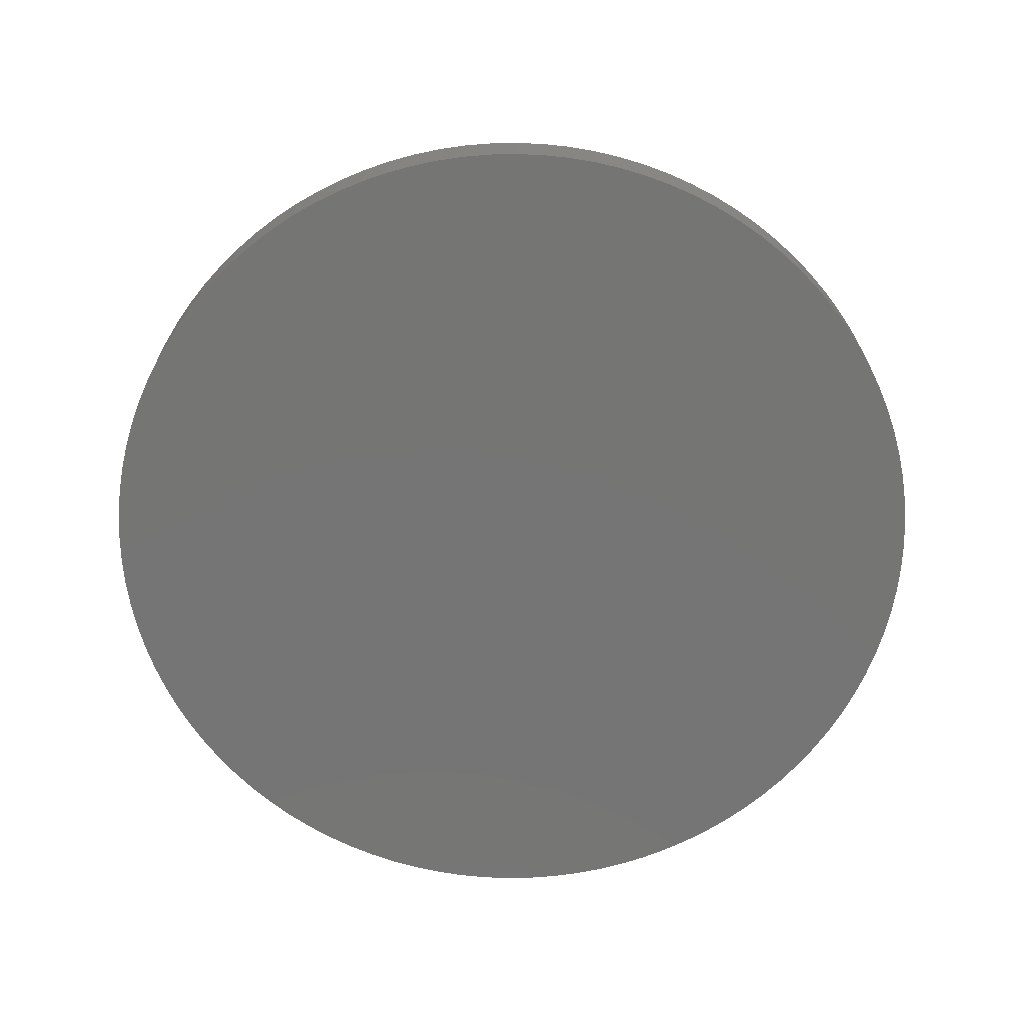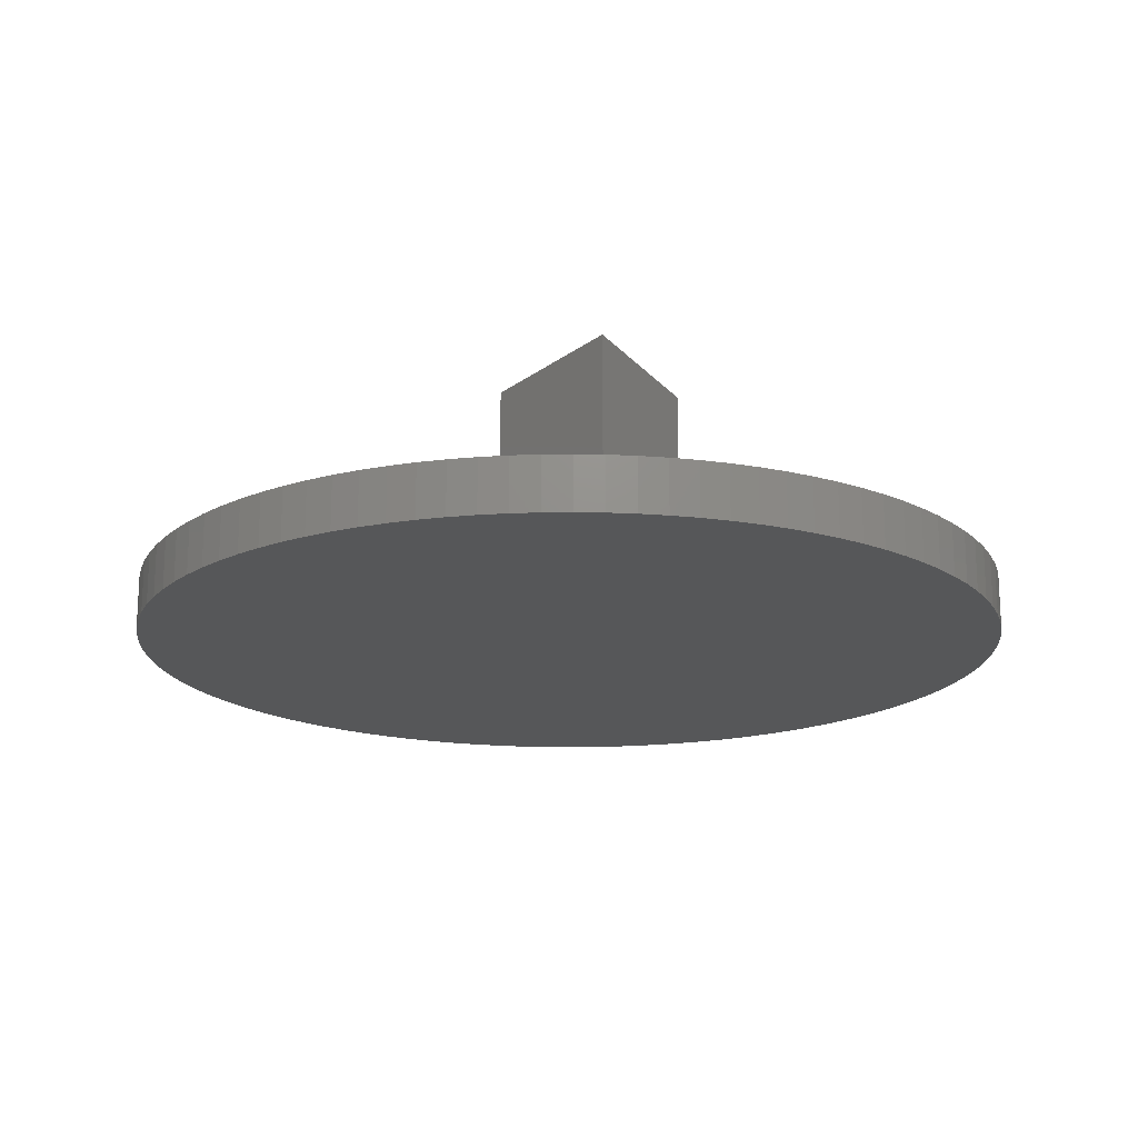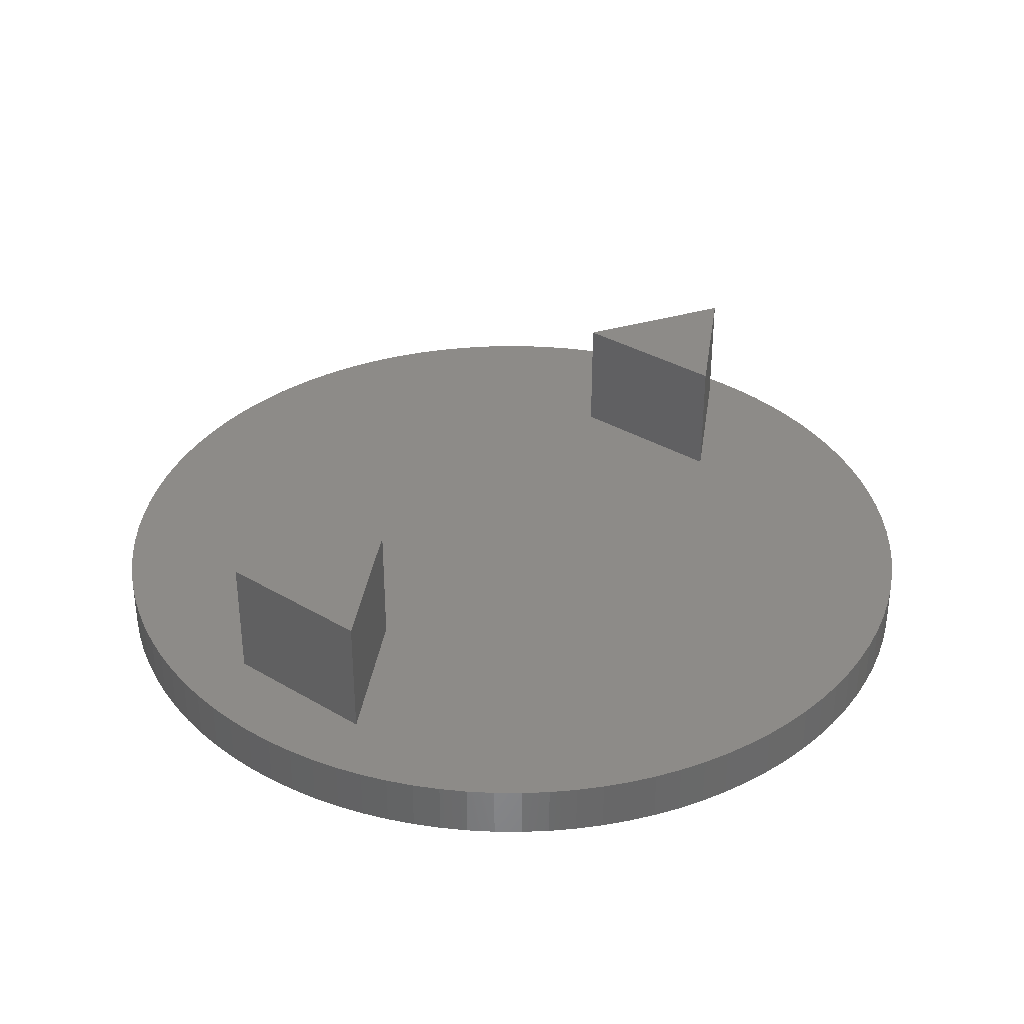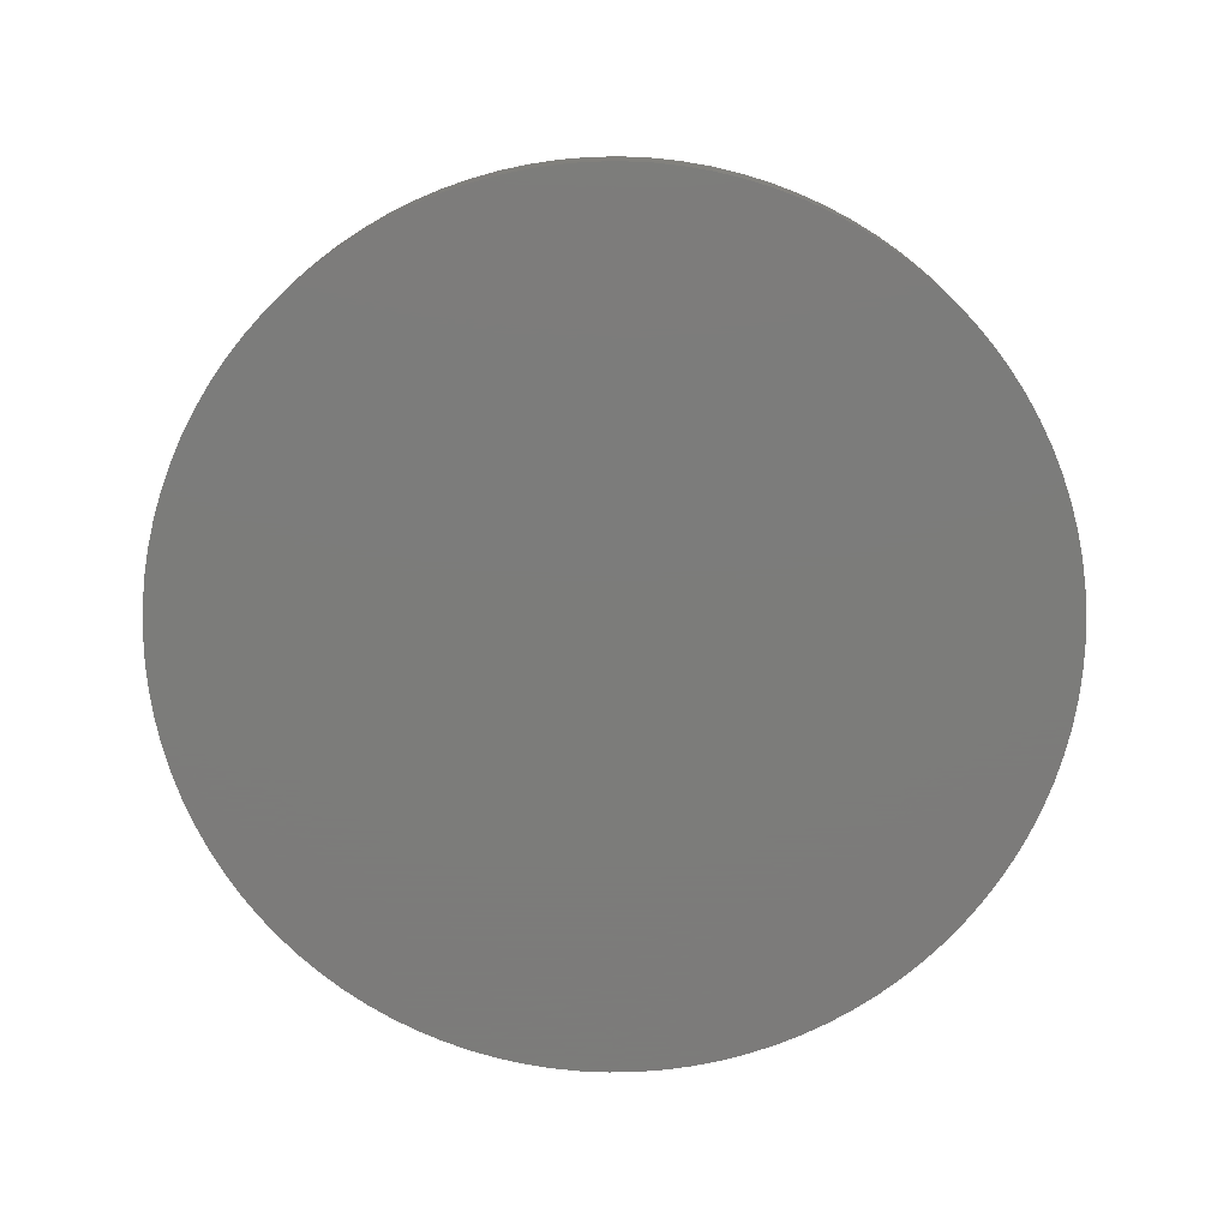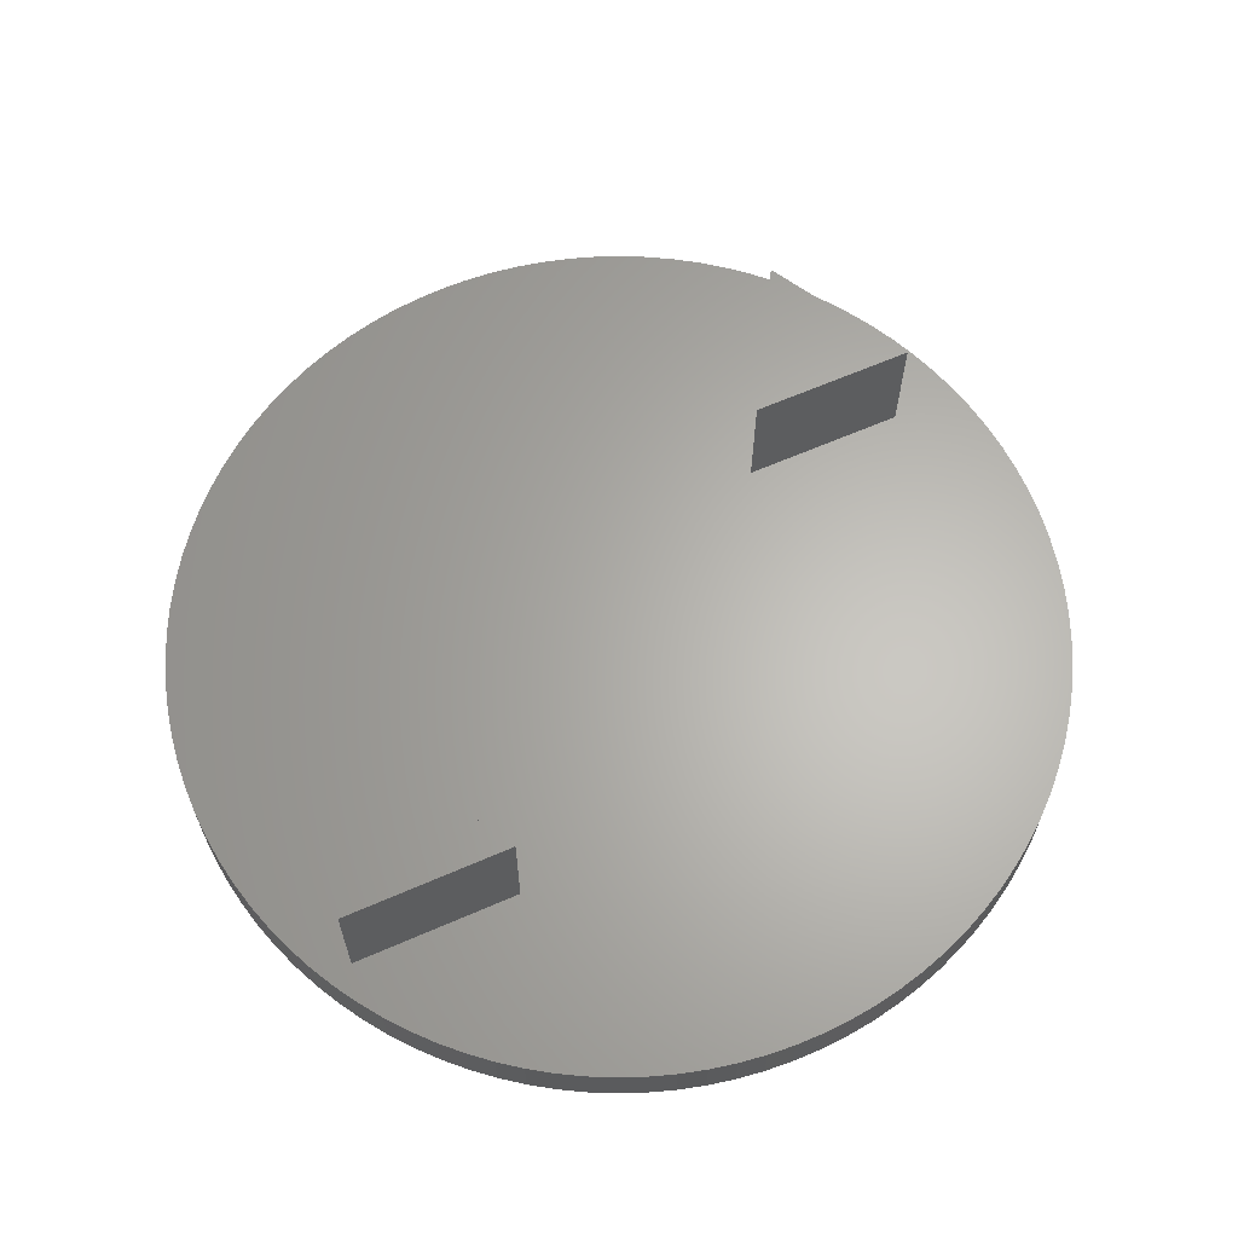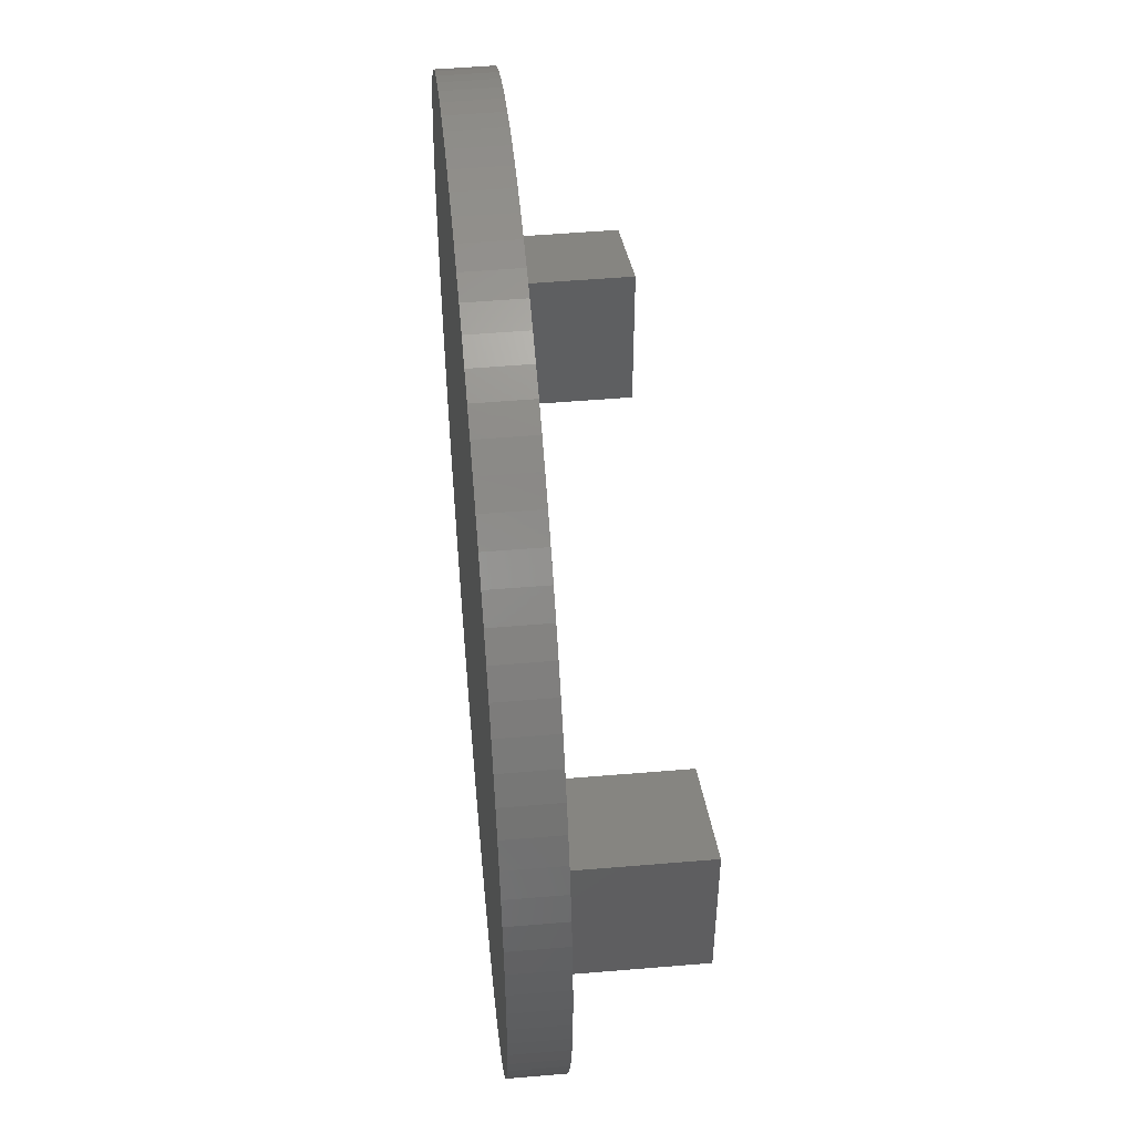
<metadata>
{"format":"stl","ext":"stl","renderer":"f3d","projection":"perspective","resolution":1024,"background":"white","views":[{"elev":-67.5,"azim":56.9,"up":"+Z"},{"elev":-17.5,"azim":85.9,"up":"+Z"},{"elev":34.9,"azim":-51.7,"up":"+Z"},{"elev":-75.2,"azim":136.1,"up":"+Z"},{"elev":64.1,"azim":126.3,"up":"+Z"},{"elev":51.9,"azim":-95.2,"up":"+Y"}]}
</metadata>
<code>
# stl→obj: 224 verts, 444 faces
v 23.5 -9.517e-07 10
v 15.25 4.763 10
v 15.25 -4.763 10
v 15.25 -4.763 3
v 23.5 -9.517e-07 3
v 18 -3.175 0
v 15.25 -4.763 0
v 15.25 -4.763 -1.221e-15
v 15.25 4.763 3
v 15.25 4.763 0
v 15.25 4.763 -1.221e-15
v 18 3.175 0
v -12.7 -2.012e-06 10
v -20.65 4.59 10
v -20.65 -4.59 10
v -20.65 -4.59 3
v -20.65 4.59 3
v -20.65 -4.59 -1.177e-15
v -20.65 4.59 0
v -20.65 4.59 -1.177e-15
v -20.65 -4.59 0
v -12.7 -2.012e-06 3
v -18 -3.06 0
v -18 3.06 0
v 25 0 3
v 24.95 1.57 0
v 24.95 1.57 3
v 25 0 0
v -25 0 0
v -24.95 1.57 3
v -24.95 1.57 0
v -25 0 3
v 1.57 24.95 0
v 0 25 3
v 1.57 24.95 3
v 0 25 0
v -1.57 -24.95 0
v 0 -25 3
v -1.57 -24.95 3
v 0 -25 0
v 18.22 17.11 3
v 17.11 18.22 0
v 17.11 18.22 3
v 18.22 17.11 0
v -15.94 19.26 0
v -17.11 18.22 3
v -15.94 19.26 3
v -17.11 18.22 0
v -7.725 23.78 0
v -9.203 23.24 3
v -7.725 23.78 3
v -9.203 23.24 0
v 23.24 9.203 3
v 22.62 10.64 0
v 22.62 10.64 3
v 23.24 9.203 0
v 10.64 22.62 0
v 9.203 23.24 3
v 10.64 22.62 3
v 9.203 23.24 0
v 14.69 20.23 0
v 13.4 21.11 3
v 14.69 20.23 3
v 13.4 21.11 0
v -22.62 10.64 0
v -21.91 12.04 3
v -21.91 12.04 0
v -22.62 10.64 3
v -3.133 24.8 0
v -4.685 24.56 3
v -3.133 24.8 3
v -4.685 24.56 0
v 24.56 4.685 3
v 24.21 6.217 0
v 24.21 6.217 3
v 24.56 4.685 0
v 24.8 3.133 0
v 24.8 3.133 3
v 21.11 13.4 3
v 20.23 14.69 0
v 20.23 14.69 3
v 21.11 13.4 0
v 21.91 12.04 0
v 21.91 12.04 3
v 6.217 24.21 0
v 4.685 24.56 3
v 6.217 24.21 3
v 4.685 24.56 0
v 3.133 24.8 3
v 3.133 24.8 0
v 15.94 19.26 0
v 15.94 19.26 3
v -24.21 6.217 0
v -23.78 7.725 3
v -23.78 7.725 0
v -24.21 6.217 3
v -20.23 14.69 0
v -19.26 15.94 3
v -19.26 15.94 0
v -20.23 14.69 3
v -18.22 17.11 0
v -18.22 17.11 3
v -23.24 9.203 0
v -23.24 9.203 3
v -12.04 21.91 0
v -13.4 21.11 3
v -12.04 21.91 3
v -13.4 21.11 0
v -10.64 22.62 3
v -10.64 22.62 0
v -14.69 20.23 3
v -14.69 20.23 0
v -6.217 24.21 3
v -6.217 24.21 0
v -1.57 24.95 0
v -1.57 24.95 3
v 10.64 -22.62 0
v 12.04 -21.91 3
v 10.64 -22.62 3
v 12.04 -21.91 0
v -17.11 -18.22 0
v -15.94 -19.26 3
v -17.11 -18.22 3
v -15.94 -19.26 0
v -18.22 -17.11 3
v -18.22 -17.11 0
v -10.64 -22.62 0
v -9.203 -23.24 3
v -10.64 -22.62 3
v -9.203 -23.24 0
v -22.62 -10.64 0
v -23.24 -9.203 3
v -23.24 -9.203 0
v -22.62 -10.64 3
v -20.23 -14.69 0
v -21.11 -13.4 3
v -21.11 -13.4 0
v -20.23 -14.69 3
v -24.21 -6.217 0
v -24.56 -4.685 3
v -24.56 -4.685 0
v -24.21 -6.217 3
v -23.78 -7.725 0
v -23.78 -7.725 3
v -21.11 13.4 0
v -21.91 -12.04 0
v -24.8 -3.133 0
v -24.95 -1.57 0
v -24.56 4.685 0
v -24.8 3.133 0
v 24.95 -1.57 0
v 24.8 -3.133 0
v 24.56 -4.685 0
v 24.21 -6.217 0
v 23.78 -7.725 0
v 23.24 -9.203 0
v 22.62 -10.64 0
v 23.78 7.725 0
v 21.91 -12.04 0
v 21.11 -13.4 0
v 20.23 -14.69 0
v 19.26 -15.94 0
v 18.22 -17.11 0
v 17.11 -18.22 0
v 15.94 -19.26 0
v 13.4 -21.11 0
v 14.69 -20.23 0
v 19.26 15.94 0
v 9.203 -23.24 0
v 7.725 -23.78 0
v 12.04 21.91 0
v 6.217 -24.21 0
v 4.685 -24.56 0
v 3.133 -24.8 0
v 7.725 23.78 0
v 1.57 -24.95 0
v -3.133 -24.8 0
v -4.685 -24.56 0
v -6.217 -24.21 0
v -7.725 -23.78 0
v -12.04 -21.91 0
v -13.4 -21.11 0
v -14.69 -20.23 0
v -19.26 -15.94 0
v 23.78 7.725 3
v 19.26 15.94 3
v 7.725 23.78 3
v 12.04 21.91 3
v -24.56 4.685 3
v -24.8 3.133 3
v -21.11 13.4 3
v -13.4 -21.11 3
v -12.04 -21.91 3
v -14.69 -20.23 3
v -19.26 -15.94 3
v -21.91 -12.04 3
v -24.8 -3.133 3
v -24.95 -1.57 3
v 24.95 -1.57 3
v 24.8 -3.133 3
v 24.56 -4.685 3
v 24.21 -6.217 3
v 23.78 -7.725 3
v 23.24 -9.203 3
v 22.62 -10.64 3
v 21.91 -12.04 3
v 21.11 -13.4 3
v 20.23 -14.69 3
v 19.26 -15.94 3
v 18.22 -17.11 3
v 17.11 -18.22 3
v 15.94 -19.26 3
v 14.69 -20.23 3
v 13.4 -21.11 3
v 9.203 -23.24 3
v 7.725 -23.78 3
v 6.217 -24.21 3
v 4.685 -24.56 3
v 3.133 -24.8 3
v 1.57 -24.95 3
v -3.133 -24.8 3
v -4.685 -24.56 3
v -6.217 -24.21 3
v -7.725 -23.78 3
f 1 2 3
f 4 1 3
f 1 4 5
f 6 7 8
f 4 2 9
f 2 4 3
f 8 10 11
f 10 8 7
f 5 2 1
f 2 5 9
f 11 10 12
f 8 12 6
f 12 8 11
f 13 14 15
f 16 14 17
f 14 16 15
f 18 19 20
f 19 18 21
f 16 13 15
f 13 16 22
f 23 21 18
f 22 14 13
f 14 22 17
f 20 19 24
f 18 24 23
f 24 18 20
f 25 26 27
f 26 25 28
f 29 30 31
f 30 29 32
f 33 34 35
f 34 33 36
f 37 38 39
f 38 37 40
f 41 42 43
f 42 41 44
f 45 46 47
f 46 45 48
f 49 50 51
f 50 49 52
f 53 54 55
f 54 53 56
f 57 58 59
f 58 57 60
f 61 62 63
f 62 61 64
f 65 66 67
f 66 65 68
f 69 70 71
f 70 69 72
f 73 74 75
f 74 73 76
f 27 77 78
f 77 27 26
f 79 80 81
f 80 79 82
f 55 83 84
f 83 55 54
f 85 86 87
f 86 85 88
f 88 89 86
f 89 88 90
f 91 63 92
f 63 91 61
f 93 94 95
f 94 93 96
f 97 98 99
f 98 97 100
f 101 46 48
f 46 101 102
f 103 68 65
f 68 103 104
f 105 106 107
f 106 105 108
f 52 109 50
f 109 52 110
f 108 111 106
f 111 108 112
f 72 113 70
f 113 72 114
f 115 71 116
f 71 115 69
f 117 118 119
f 118 117 120
f 121 122 123
f 122 121 124
f 121 125 126
f 125 121 123
f 127 128 129
f 128 127 130
f 131 132 133
f 132 131 134
f 135 136 137
f 136 135 138
f 139 140 141
f 140 139 142
f 143 142 139
f 142 143 144
f 45 24 48
f 24 101 48
f 24 99 101
f 24 97 99
f 67 24 19
f 24 145 97
f 131 21 146
f 133 21 131
f 24 67 145
f 143 21 133
f 19 65 67
f 139 21 143
f 19 103 65
f 141 21 139
f 19 95 103
f 147 21 141
f 19 93 95
f 148 21 147
f 19 149 93
f 29 21 148
f 19 150 149
f 21 29 19
f 19 31 150
f 19 29 31
f 6 28 151
f 6 151 152
f 12 28 6
f 6 152 153
f 28 12 26
f 6 153 154
f 26 12 77
f 6 154 155
f 77 12 76
f 6 155 156
f 76 12 74
f 7 156 157
f 74 12 158
f 7 157 159
f 158 12 56
f 7 159 160
f 10 56 12
f 7 160 161
f 56 10 54
f 7 161 162
f 54 10 83
f 7 162 163
f 83 10 82
f 82 10 80
f 7 163 164
f 7 164 165
f 156 7 6
f 166 7 167
f 167 7 165
f 80 10 168
f 168 10 44
f 44 10 42
f 42 10 91
f 10 61 91
f 120 7 166
f 117 7 120
f 24 10 23
f 169 7 117
f 10 64 61
f 170 7 169
f 10 171 64
f 172 7 170
f 10 57 171
f 173 7 172
f 10 60 57
f 174 7 173
f 10 175 60
f 176 7 174
f 10 85 175
f 40 7 176
f 10 88 85
f 7 23 10
f 10 90 88
f 37 7 40
f 10 33 90
f 177 7 37
f 10 36 33
f 178 7 177
f 10 115 36
f 7 178 23
f 10 69 115
f 23 178 179
f 10 72 69
f 23 179 180
f 10 114 72
f 23 180 130
f 24 114 10
f 23 130 127
f 114 24 49
f 23 127 181
f 49 24 52
f 23 181 182
f 52 24 110
f 23 182 183
f 110 24 105
f 23 183 124
f 105 24 108
f 23 124 121
f 108 24 112
f 112 24 45
f 126 23 121
f 184 23 126
f 135 23 184
f 137 23 135
f 23 146 21
f 146 23 137
f 78 76 73
f 76 78 77
f 185 56 53
f 56 185 158
f 75 158 185
f 158 75 74
f 81 168 186
f 168 81 80
f 186 44 41
f 44 186 168
f 175 87 187
f 87 175 85
f 60 187 58
f 187 60 175
f 90 35 89
f 35 90 33
f 64 188 62
f 188 64 171
f 171 59 188
f 59 171 57
f 42 92 43
f 92 42 91
f 150 189 149
f 189 150 190
f 99 102 101
f 102 99 98
f 67 191 145
f 191 67 66
f 145 100 97
f 100 145 191
f 95 104 103
f 104 95 94
f 31 190 150
f 190 31 30
f 22 192 193
f 22 194 192
f 22 122 194
f 22 123 122
f 22 125 123
f 22 195 125
f 22 138 195
f 16 138 22
f 66 17 191
f 16 136 138
f 68 17 66
f 104 17 68
f 16 196 136
f 94 17 104
f 16 134 196
f 96 17 94
f 16 132 134
f 189 17 96
f 16 144 132
f 190 17 189
f 16 142 144
f 30 17 190
f 16 140 142
f 32 17 30
f 16 197 140
f 17 32 16
f 16 198 197
f 16 32 198
f 5 25 27
f 5 27 78
f 25 5 199
f 5 78 73
f 199 5 200
f 9 73 75
f 200 5 201
f 9 75 185
f 4 201 5
f 201 4 202
f 9 185 53
f 9 53 55
f 9 55 84
f 9 84 79
f 9 79 81
f 9 81 186
f 9 186 41
f 9 41 43
f 9 43 92
f 73 9 5
f 9 92 63
f 202 4 203
f 203 4 204
f 204 4 205
f 205 4 206
f 206 4 207
f 207 4 208
f 208 4 209
f 209 4 210
f 210 4 211
f 211 4 212
f 62 9 63
f 4 213 212
f 188 9 62
f 59 9 188
f 38 4 22
f 58 9 59
f 4 214 213
f 187 9 58
f 4 118 214
f 9 22 4
f 4 119 118
f 87 9 187
f 4 215 119
f 86 9 87
f 4 216 215
f 89 9 86
f 4 217 216
f 35 9 89
f 4 218 217
f 34 9 35
f 4 219 218
f 9 34 22
f 4 220 219
f 22 34 116
f 4 38 220
f 22 116 71
f 38 22 39
f 22 71 70
f 39 22 221
f 22 70 113
f 221 22 222
f 22 113 51
f 222 22 223
f 22 51 50
f 223 22 224
f 22 50 109
f 224 22 128
f 22 109 107
f 128 22 129
f 129 22 193
f 106 22 107
f 111 22 106
f 47 22 111
f 46 22 47
f 102 22 46
f 98 22 102
f 100 22 98
f 100 17 22
f 17 100 191
f 110 107 109
f 107 110 105
f 112 47 111
f 47 112 45
f 114 51 113
f 51 114 49
f 36 116 34
f 116 36 115
f 40 220 38
f 220 40 176
f 174 218 219
f 218 174 173
f 170 215 216
f 215 170 169
f 169 119 215
f 119 169 117
f 172 216 217
f 216 172 170
f 165 211 212
f 211 165 164
f 167 212 213
f 212 167 165
f 211 163 210
f 163 211 164
f 120 214 118
f 214 120 166
f 166 213 214
f 213 166 167
f 210 162 209
f 162 210 163
f 208 160 207
f 160 208 161
f 205 156 204
f 156 205 157
f 207 159 206
f 159 207 160
f 201 152 200
f 152 201 153
f 204 155 203
f 155 204 156
f 183 192 194
f 192 183 182
f 181 129 193
f 129 181 127
f 182 193 192
f 193 182 181
f 130 224 128
f 224 130 180
f 179 222 223
f 222 179 178
f 177 39 221
f 39 177 37
f 146 134 131
f 134 146 196
f 184 138 135
f 138 184 195
f 141 197 147
f 197 141 140
f 148 32 29
f 32 148 198
f 84 82 79
f 82 84 83
f 149 96 93
f 96 149 189
f 176 219 220
f 219 176 174
f 173 217 218
f 217 173 172
f 209 161 208
f 161 209 162
f 206 157 205
f 157 206 159
f 202 153 201
f 153 202 154
f 200 151 199
f 151 200 152
f 124 194 122
f 194 124 183
f 180 223 224
f 223 180 179
f 178 221 222
f 221 178 177
f 137 196 146
f 196 137 136
f 126 195 184
f 195 126 125
f 133 144 143
f 144 133 132
f 147 198 148
f 198 147 197
f 203 154 202
f 154 203 155
f 199 28 25
f 28 199 151

</code>
